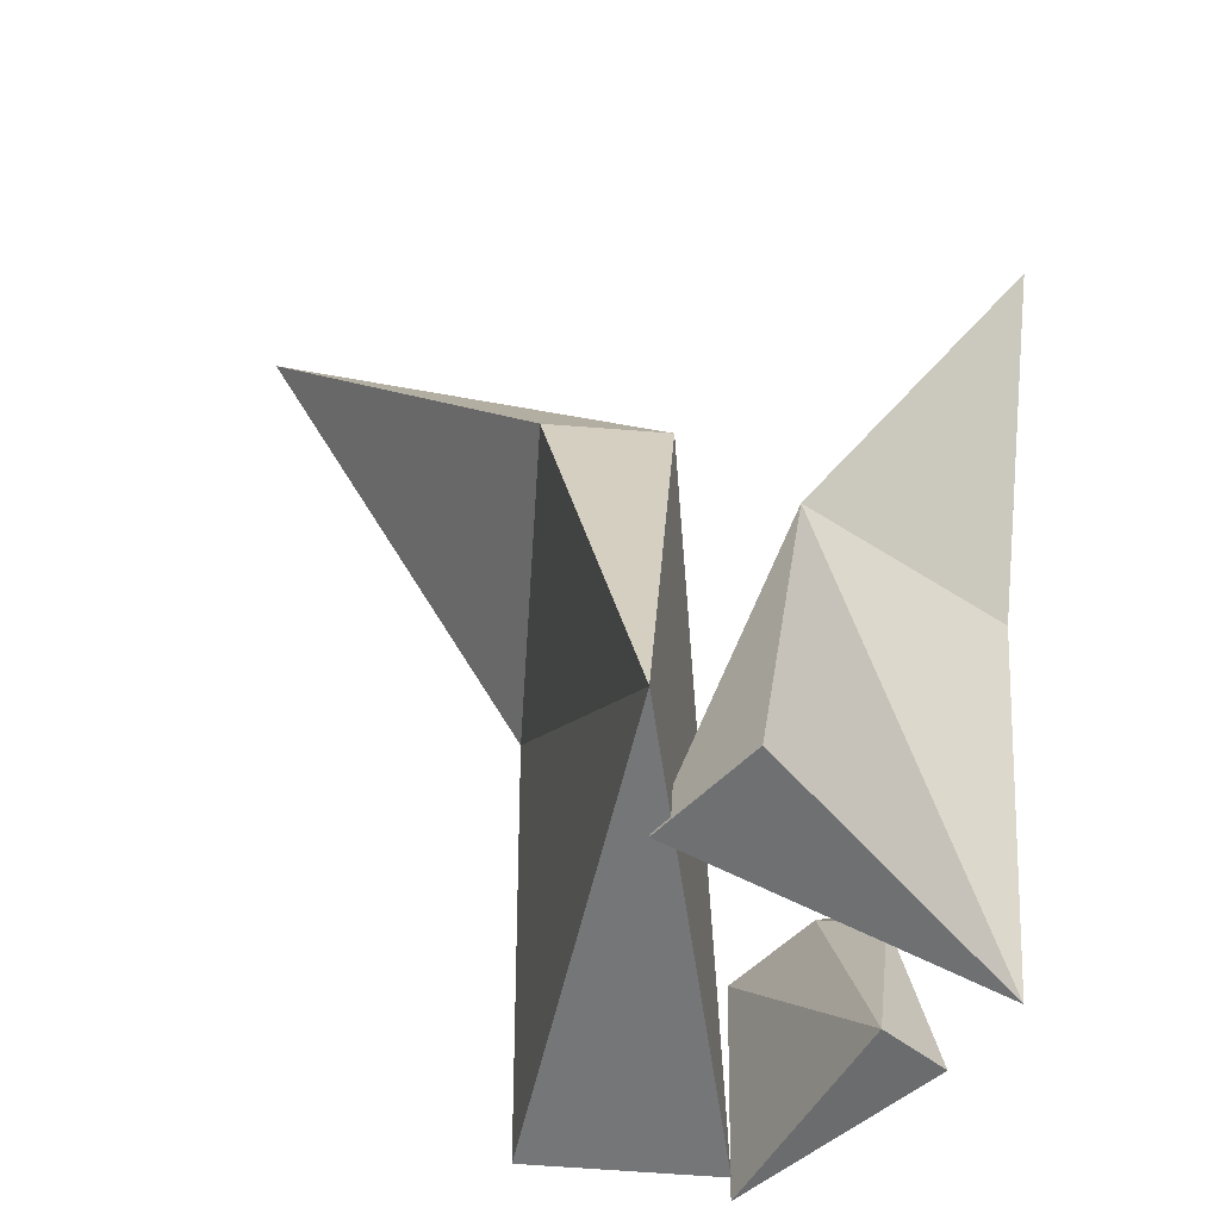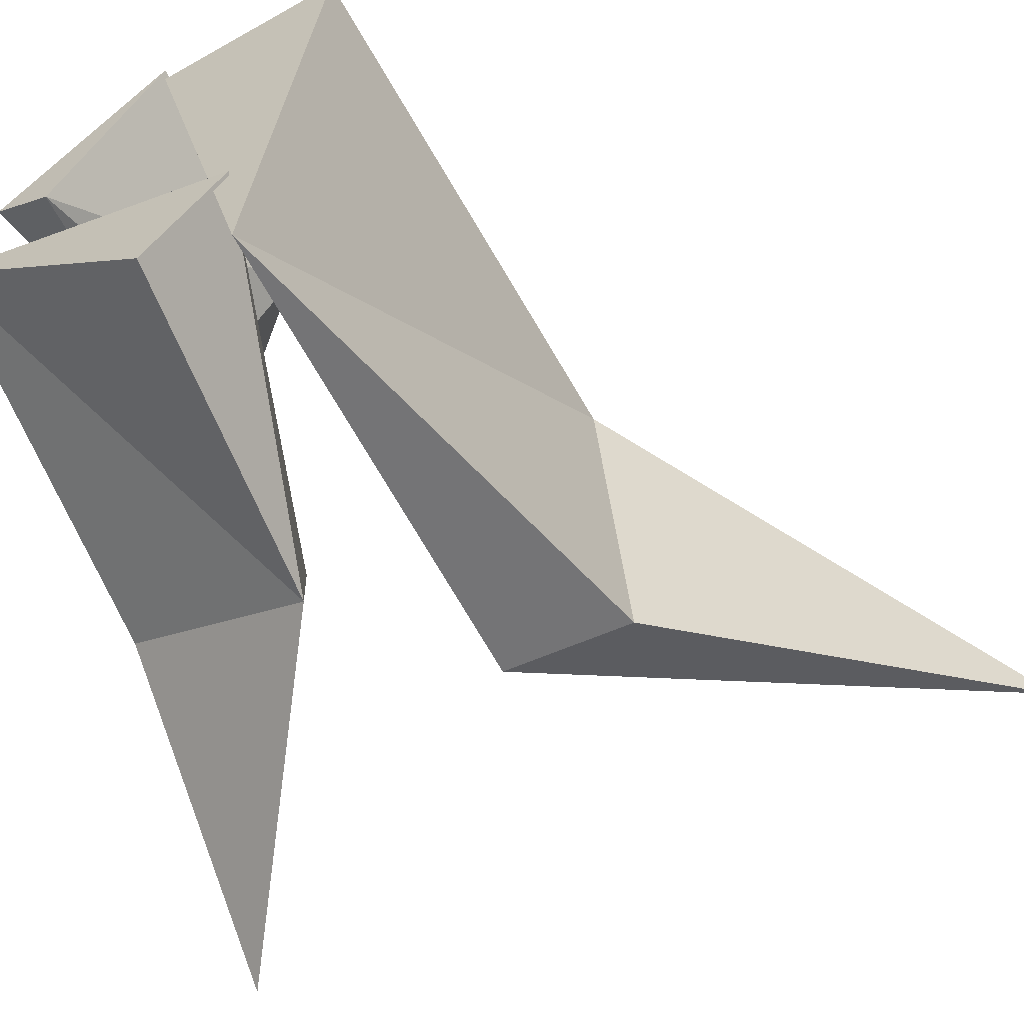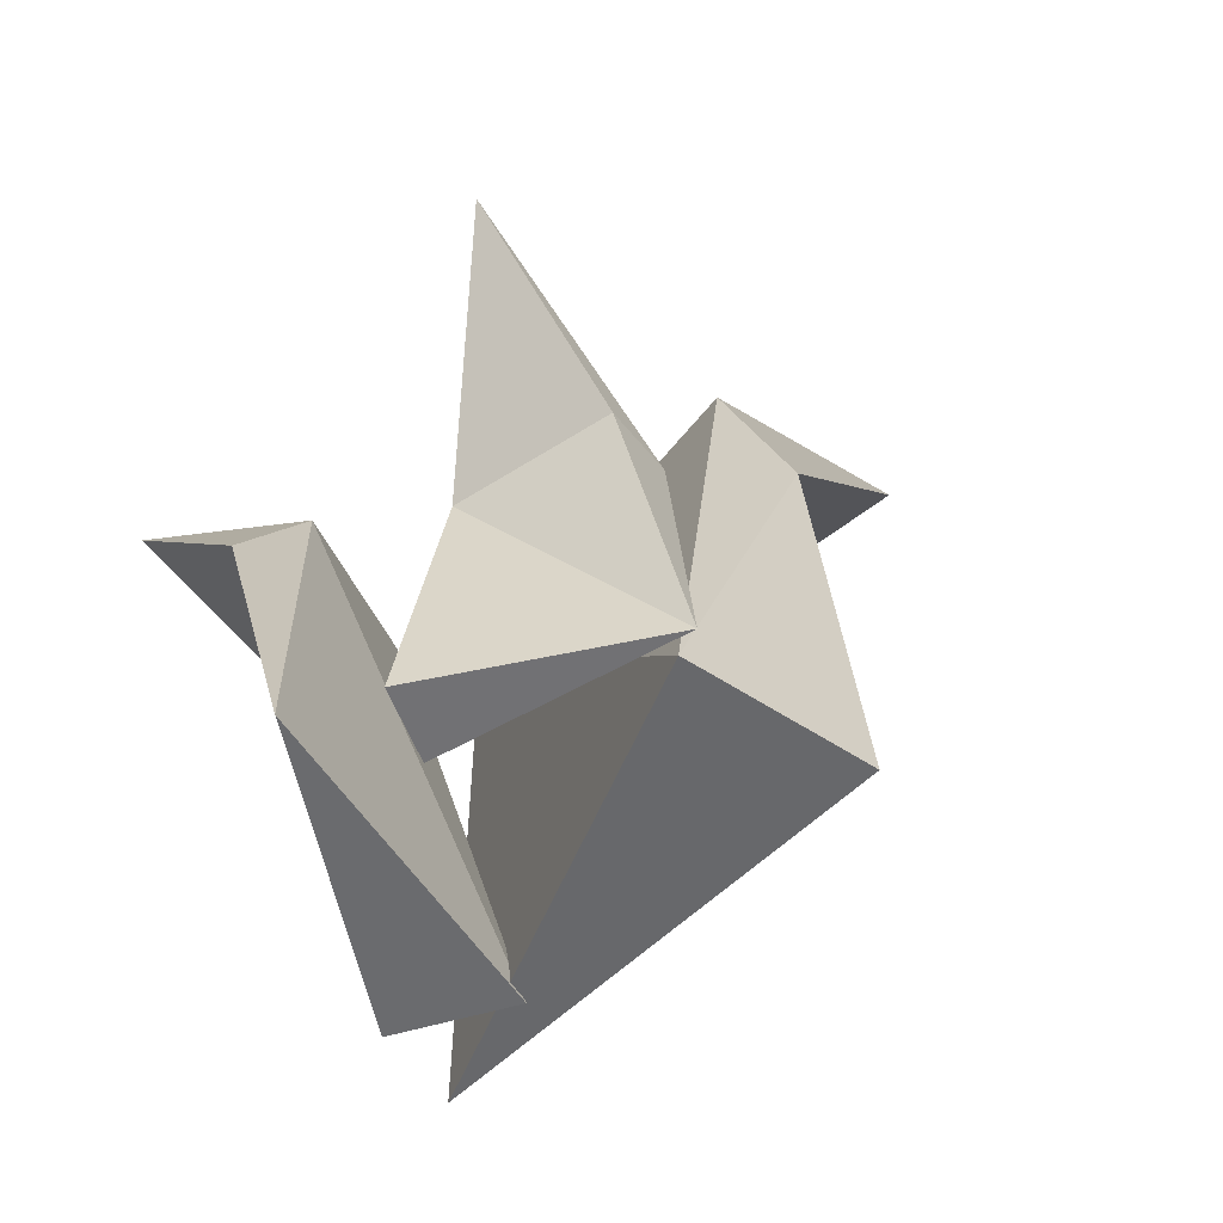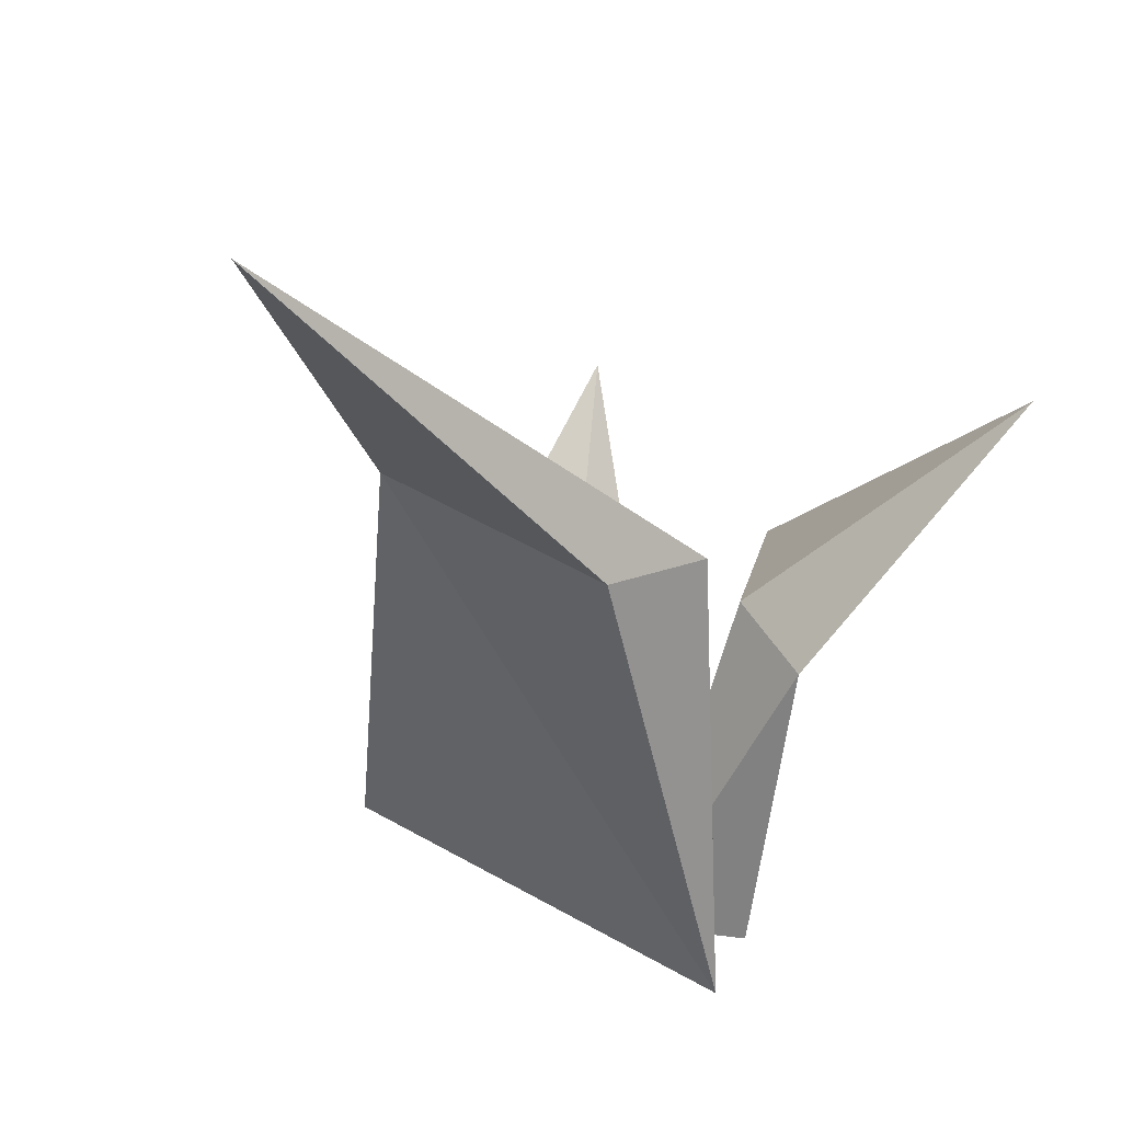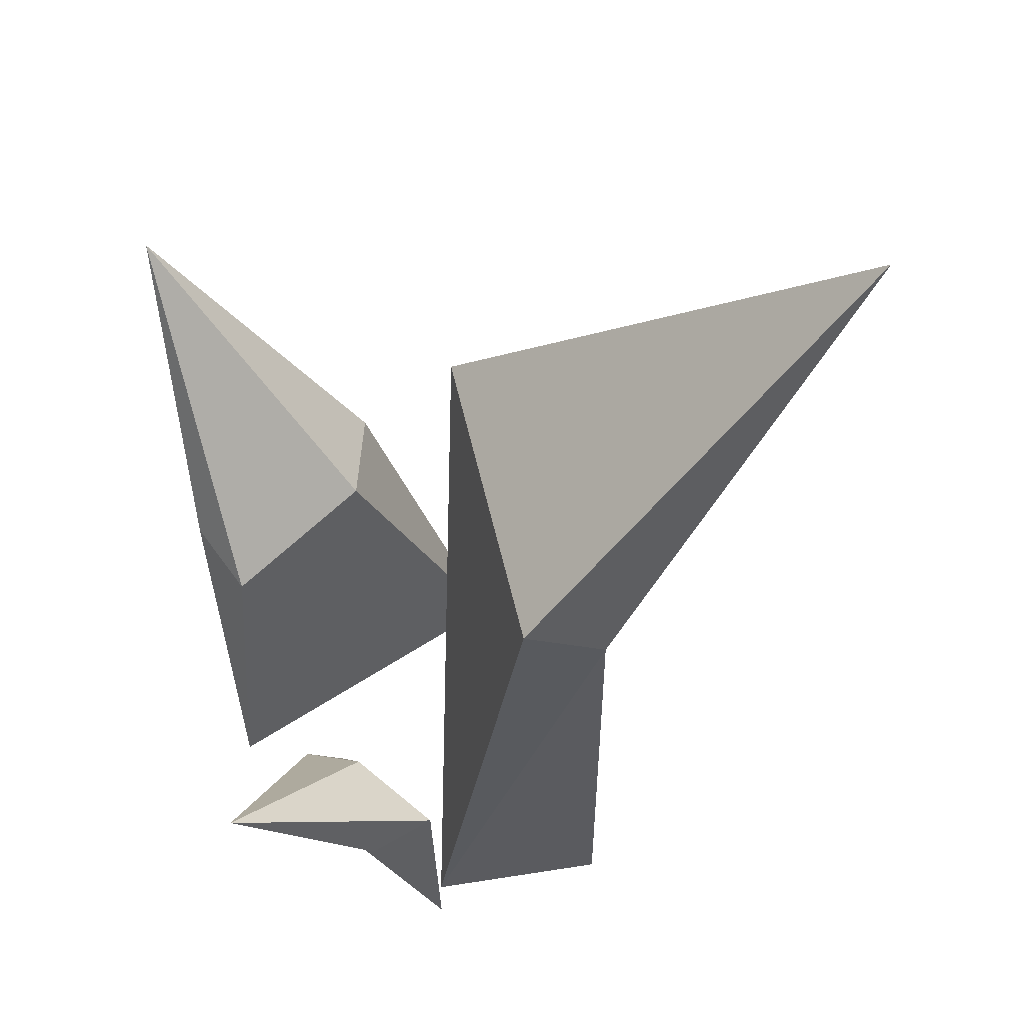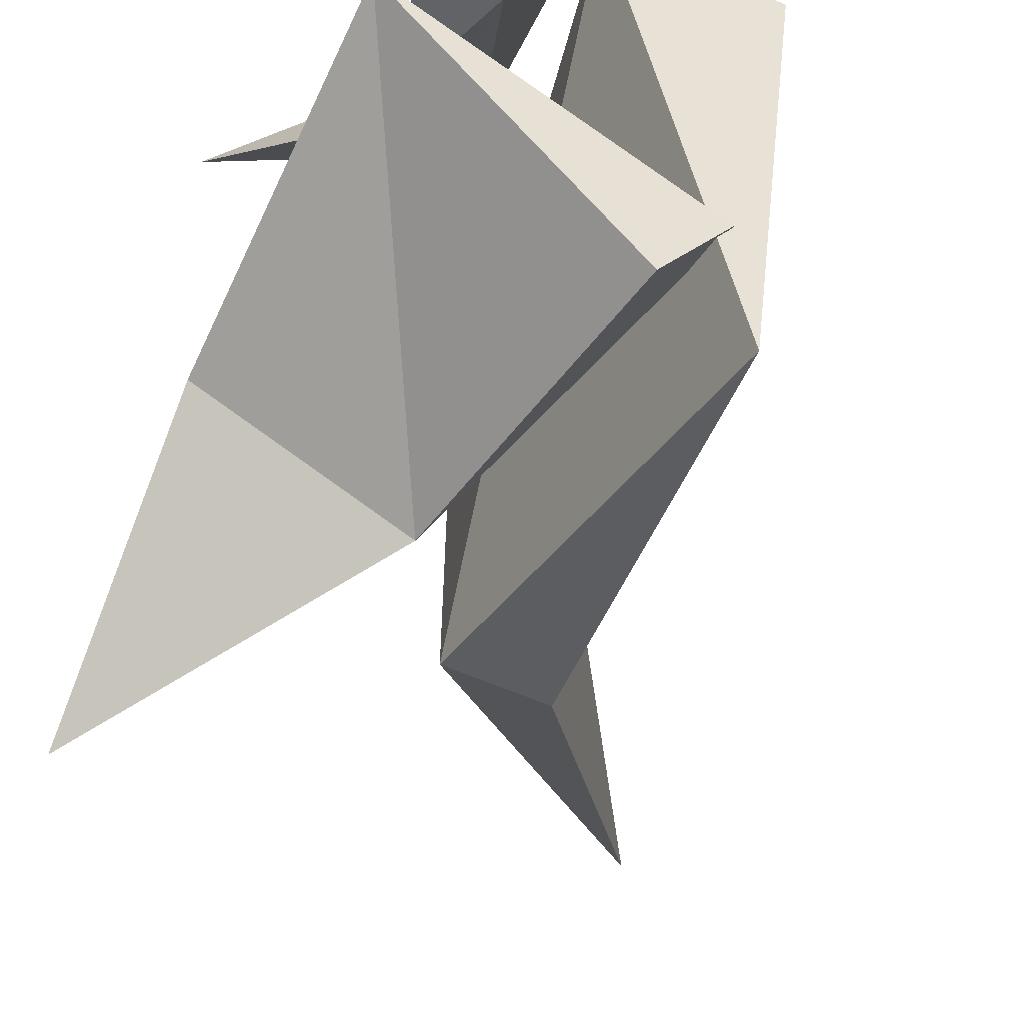
<metadata>
{"format":"obj","ext":"obj","renderer":"f3d","projection":"perspective","resolution":1024,"background":"white","views":[{"elev":-56.0,"azim":174.1,"up":"+Y"},{"elev":-60.5,"azim":29.3,"up":"+Z"},{"elev":-52.7,"azim":-35.2,"up":"+Y"},{"elev":33.4,"azim":136.2,"up":"+Y"},{"elev":63.0,"azim":-9.2,"up":"+Y"},{"elev":-45.7,"azim":-26.3,"up":"+Z"}]}
</metadata>
<code>
o Plane
v -0.1619 0.3838 0.3949
v -0.1589 -0.007376 0.446
v -0.4166 -0.01371 0.1616
v -0.3149 -0.01874 0.09159
v -0.2778 0.3993 0.2648
v -0.3722 0.342 0.2119
v -0.273 0.3743 0.4344
v -0.506 0.6764 0.4472
v -0.4458 0.5561 -0.05307
v -0.4991 -0.004399 0.04179
v -0.09567 -0.009751 -0.3526
v 0.02795 -0.006303 -0.1911
v -0.2101 0.5876 -0.2021
v -0.1732 0.5409 -0.372
v -0.5099 0.5781 -0.1715
v -0.5187 0.9968 -0.536
v -0.007516 0.8172 -0.3067
v 0.05286 0.00134 -0.4199
v 0.1533 -0.01082 0.4003
v -0.1533 -0.006877 0.4003
v 0.03041 0.8822 0.2766
v 0.1732 0.7942 0.2817
v 0.1933 0.8494 -0.2839
v 0.6436 1.459 0
f 2 6 3
f 4 1 2
f 4 6 5
f 2 3 4
f 5 8 1
f 7 8 6
f 6 8 5
f 2 1 7
f 2 7 6
f 4 5 1
f 4 3 6
f 7 1 8
f 10 14 11
f 12 9 10
f 12 14 13
f 10 11 12
f 13 16 9
f 15 16 14
f 14 16 13
f 10 9 15
f 10 15 14
f 12 13 9
f 12 11 14
f 15 9 16
f 18 22 19
f 20 17 18
f 20 22 21
f 18 19 20
f 21 24 17
f 23 24 22
f 22 24 21
f 18 17 23
f 18 23 22
f 20 21 17
f 20 19 22
f 23 17 24

</code>
